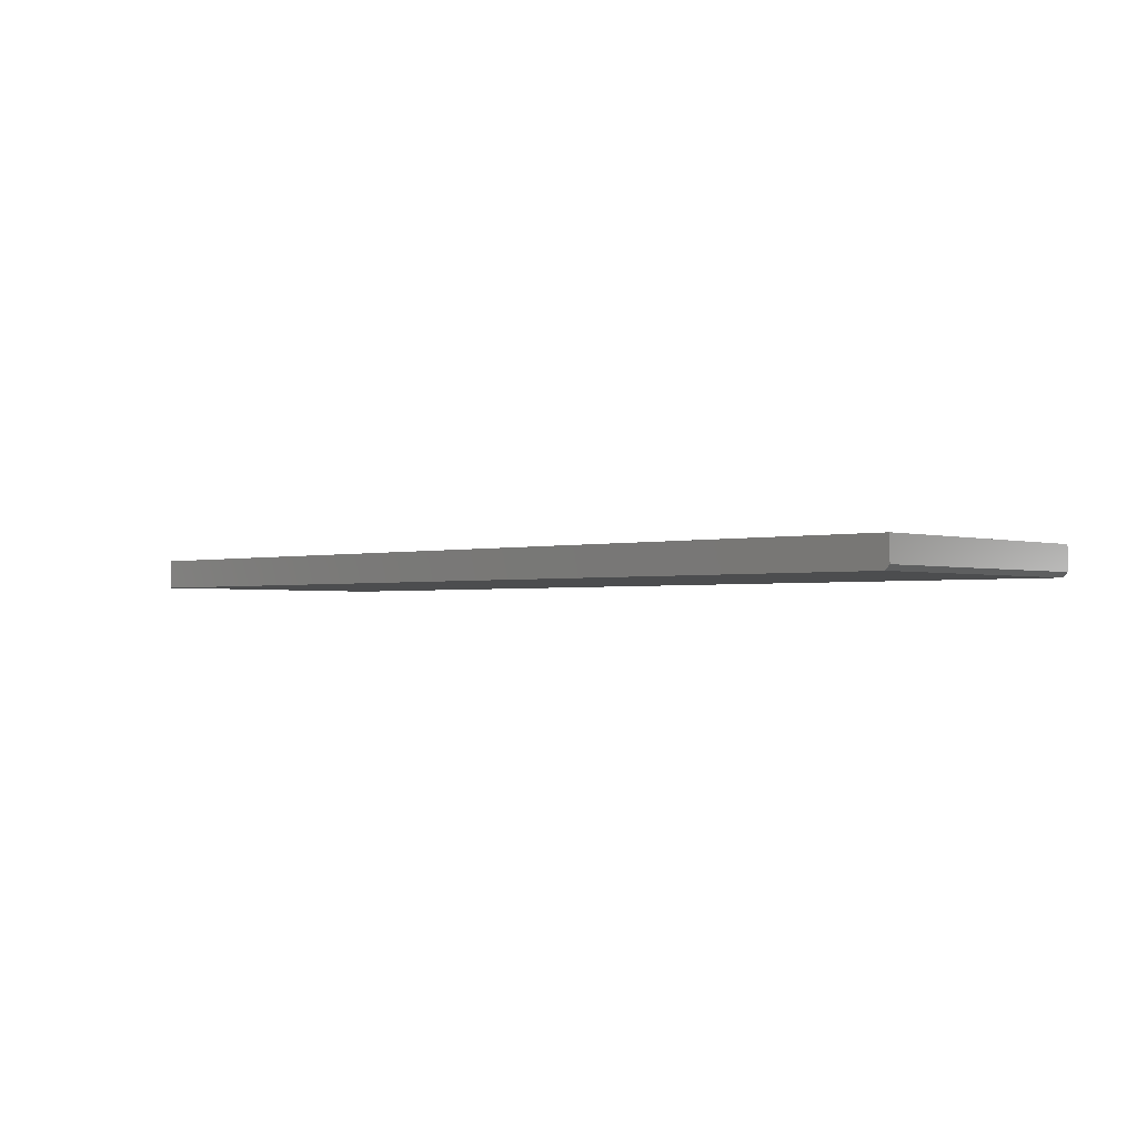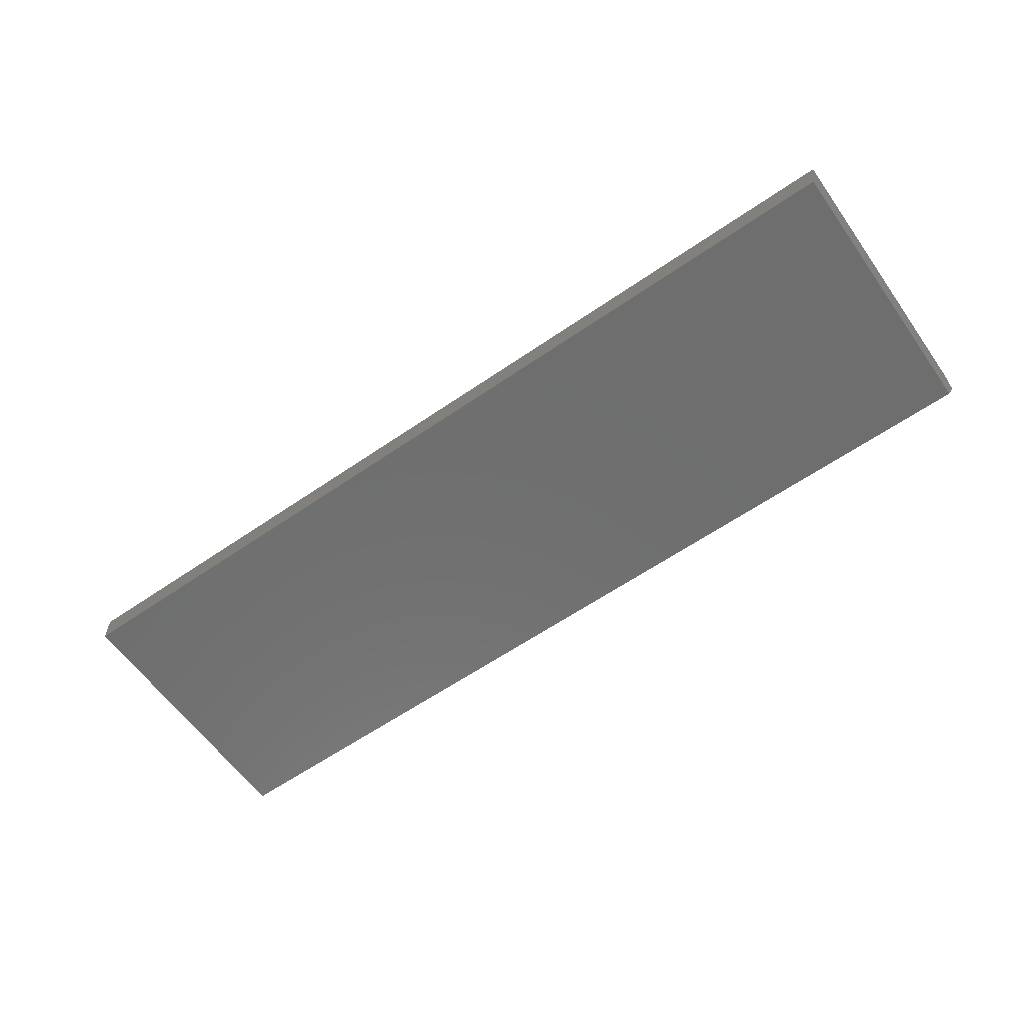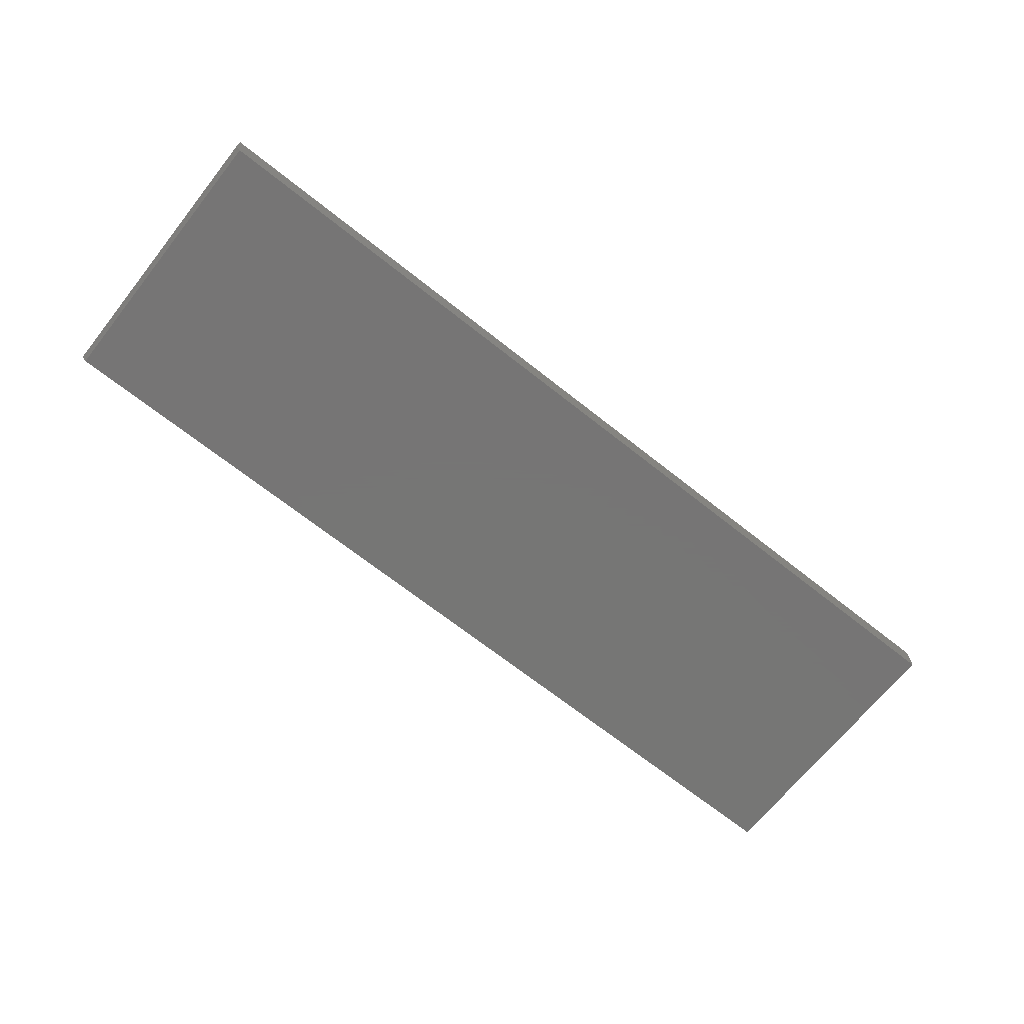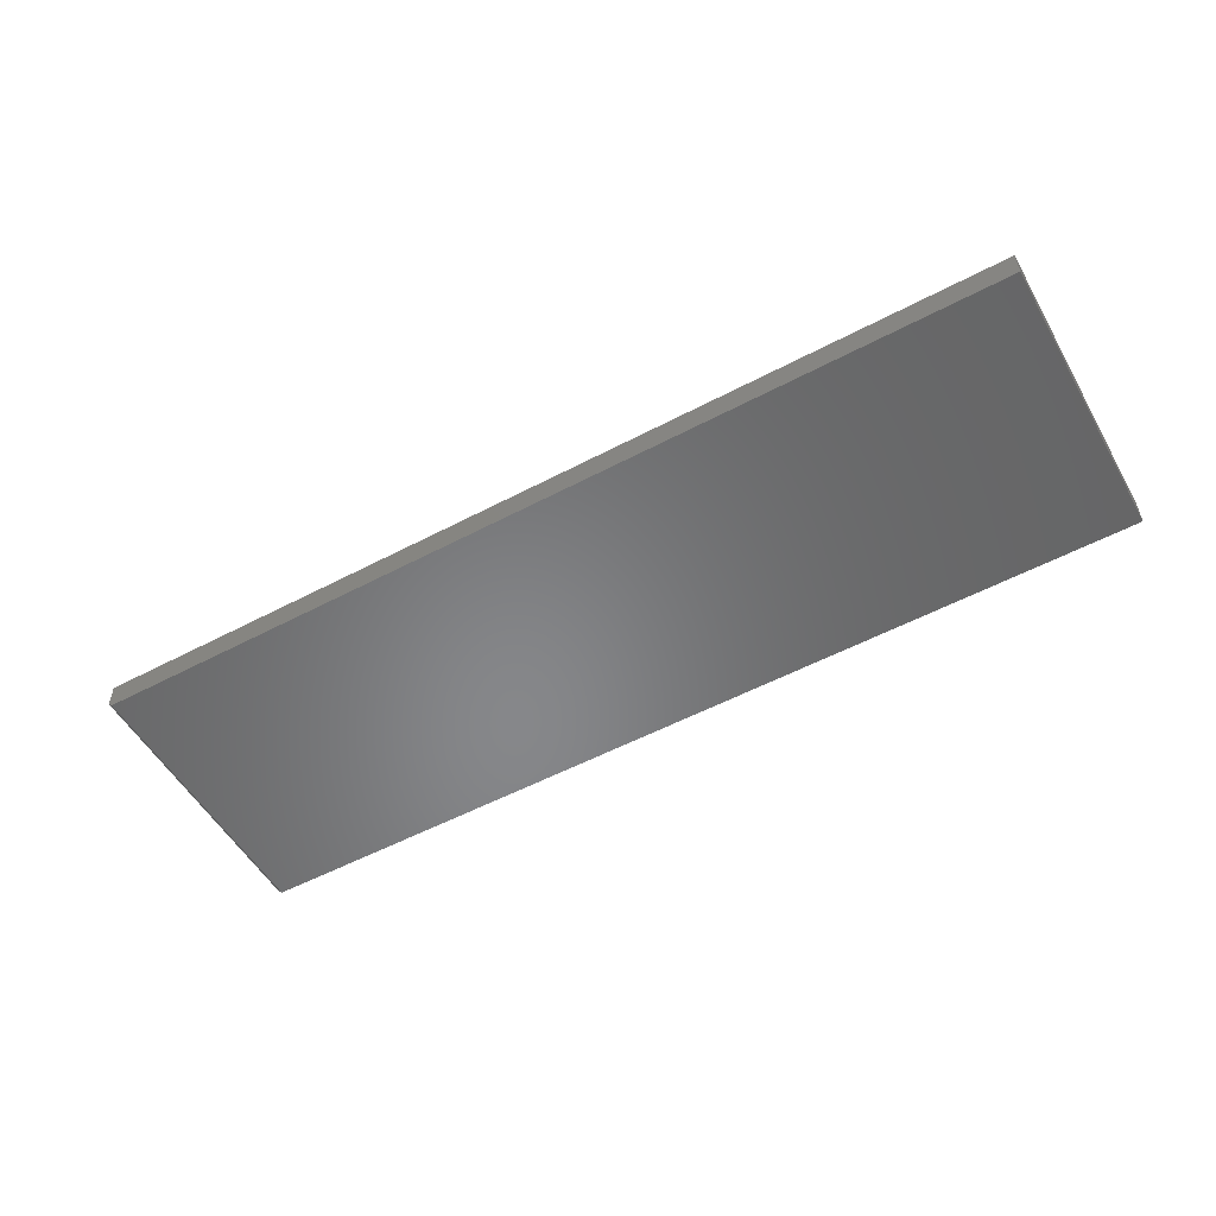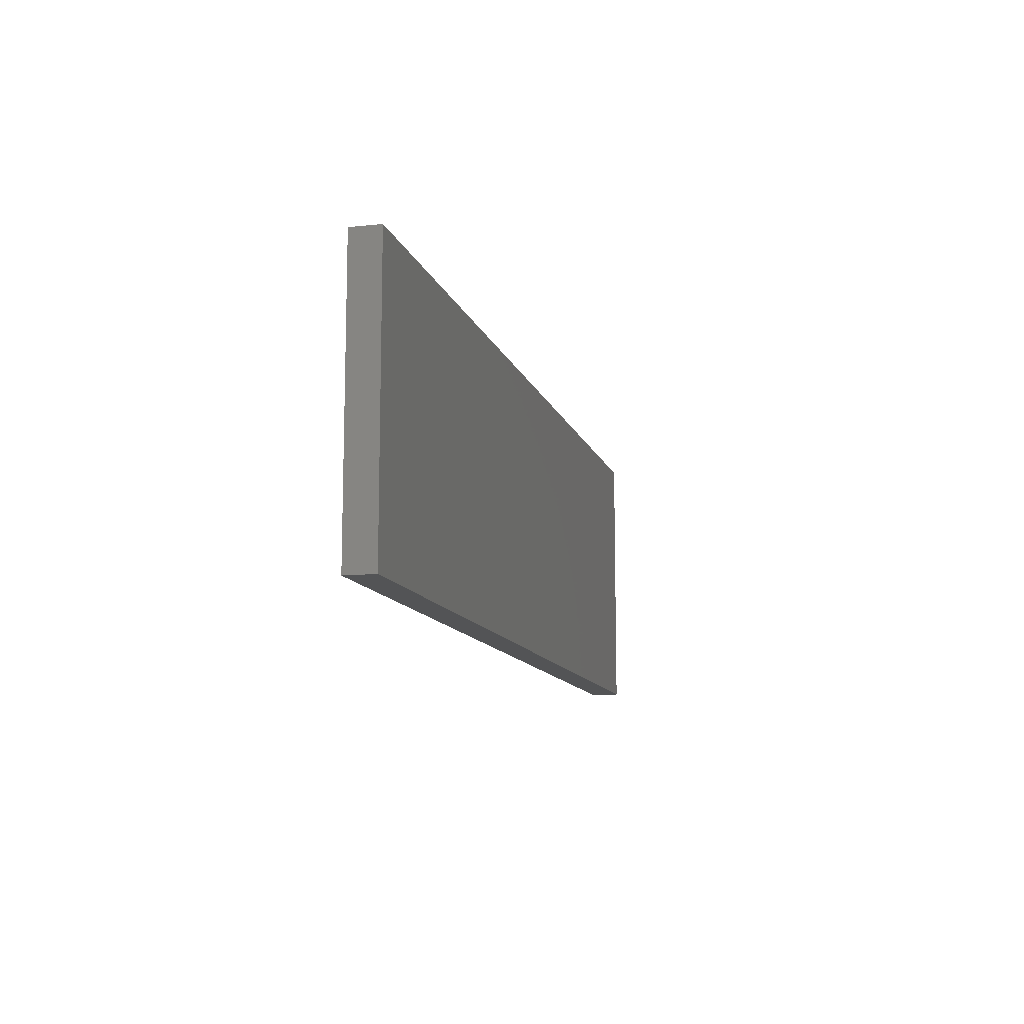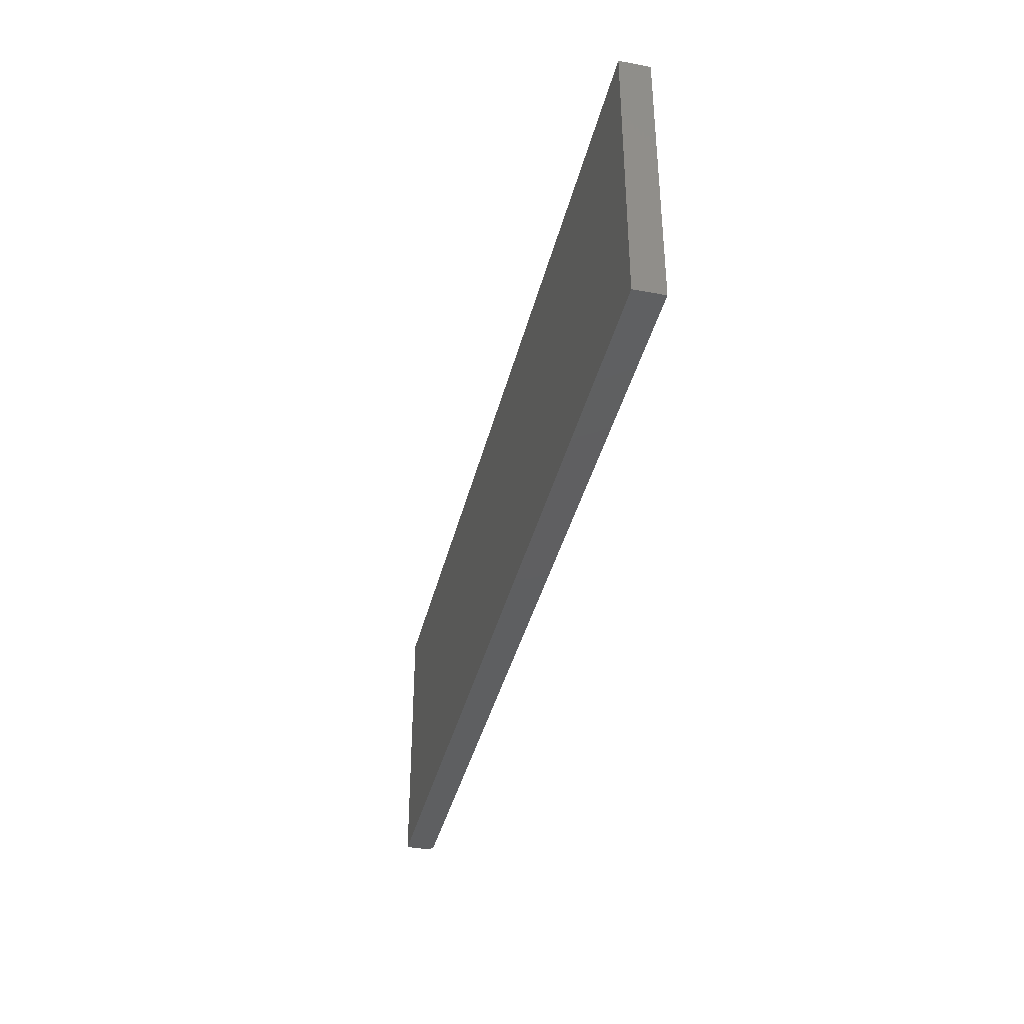
<metadata>
{"format":"stl","ext":"stl","renderer":"f3d","projection":"perspective","resolution":1024,"background":"white","views":[{"elev":-1.8,"azim":42.7,"up":"+Y"},{"elev":-60.5,"azim":35.2,"up":"+Y"},{"elev":-68.1,"azim":141.5,"up":"+Y"},{"elev":-53.8,"azim":-150.6,"up":"+Y"},{"elev":-11.5,"azim":-75.5,"up":"+Z"},{"elev":-38.4,"azim":-103.3,"up":"+Z"}]}
</metadata>
<code>
# stl→obj: 10 verts, 16 faces
v 0.75 0.02393 0.2266
v -0.75 0.02393 0.2266
v 0.75 -0.01562 0.2266
v -0.75 -0.02344 0.2266
v 0.7422 -0.02344 0.2266
v 0.7422 -0.02344 -0.2266
v -0.75 -0.02344 -0.2266
v 0.75 -0.01562 -0.2266
v -0.75 0.02393 -0.2266
v 0.75 0.02393 -0.2266
f 1 2 3
f 3 2 4
f 3 4 5
f 6 7 8
f 8 7 9
f 8 9 10
f 8 10 3
f 3 10 1
f 4 7 5
f 5 7 6
f 6 8 5
f 5 8 3
f 9 7 2
f 2 7 4
f 1 10 2
f 2 10 9

</code>
